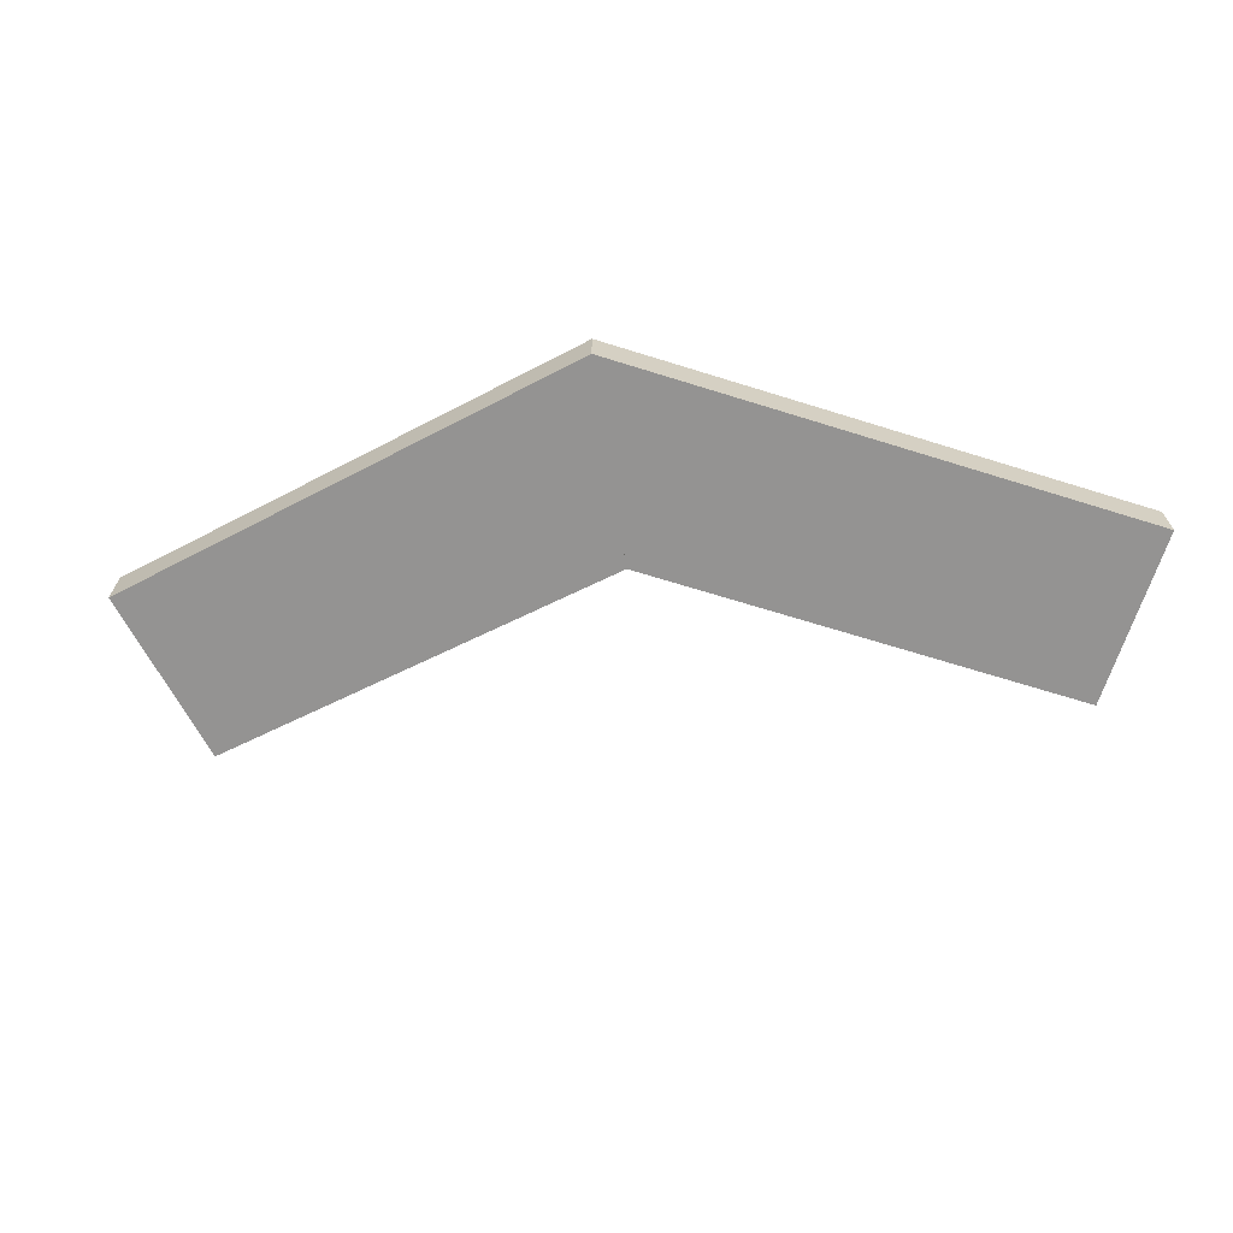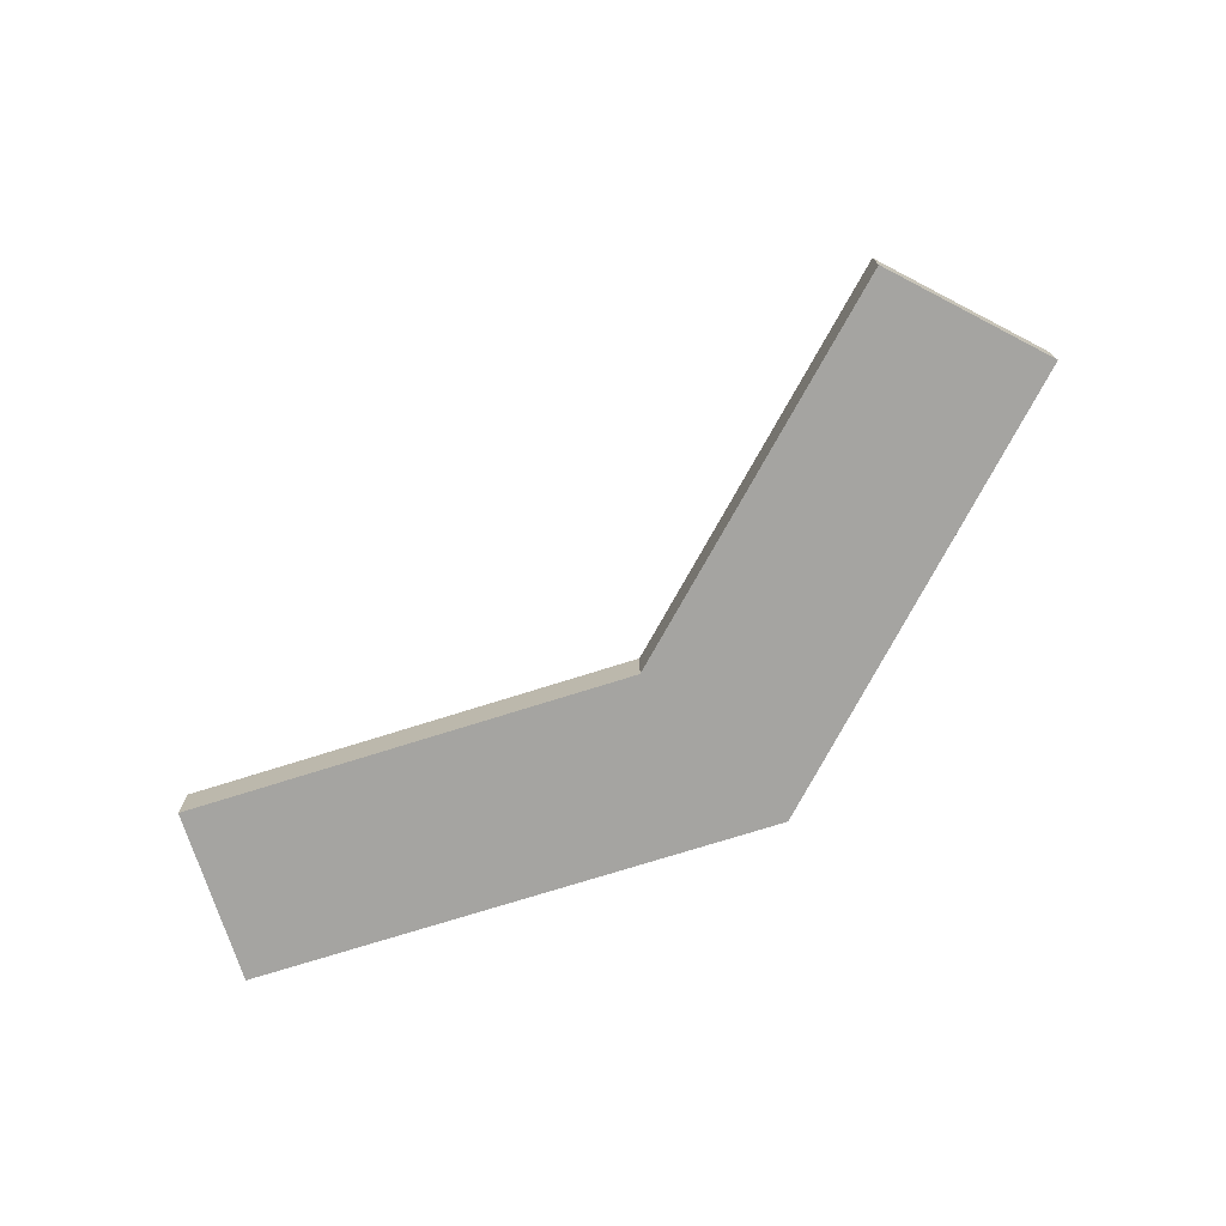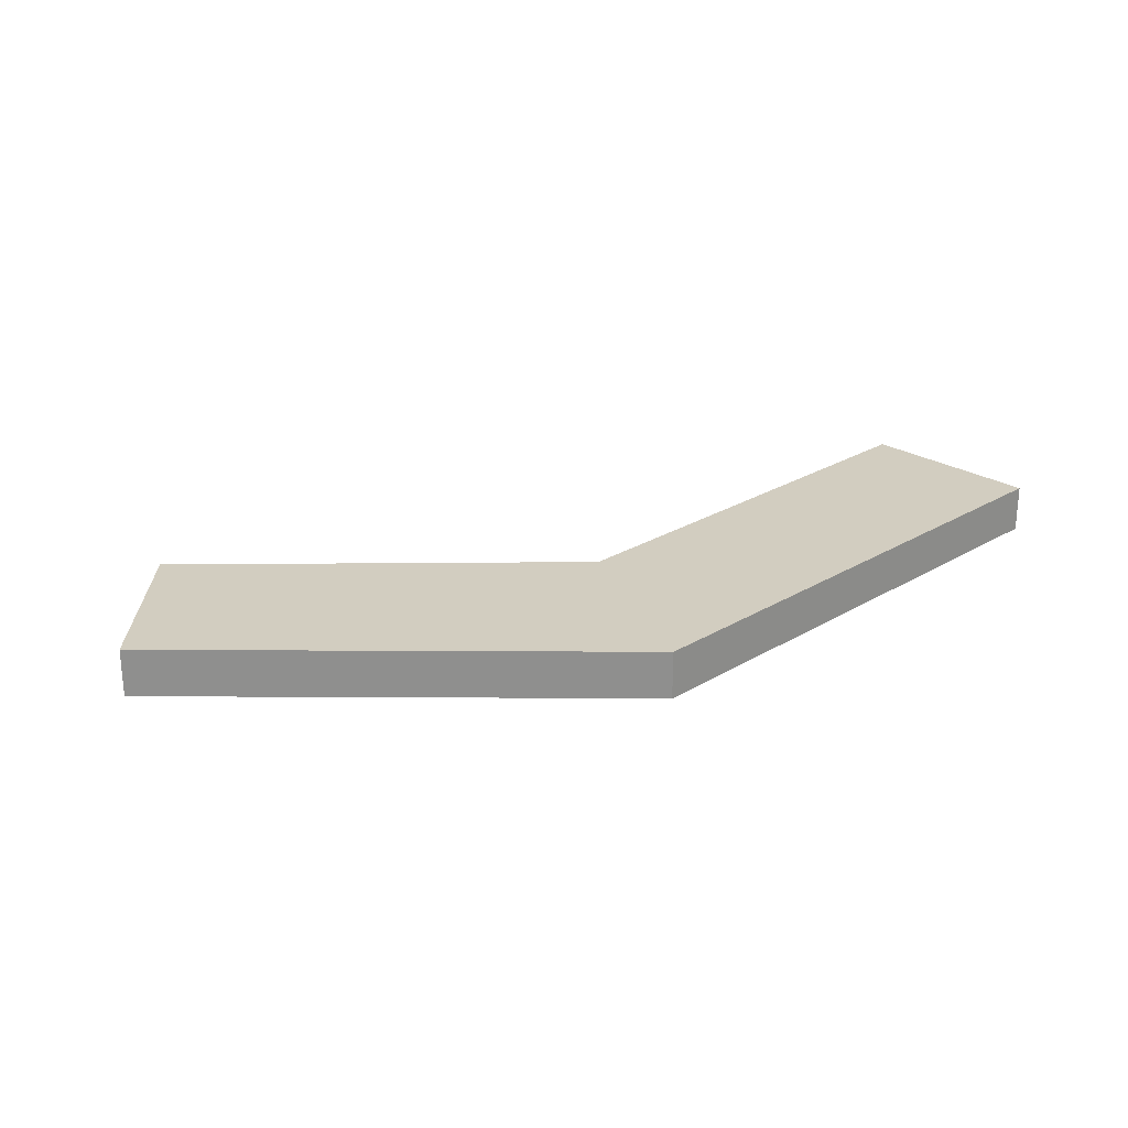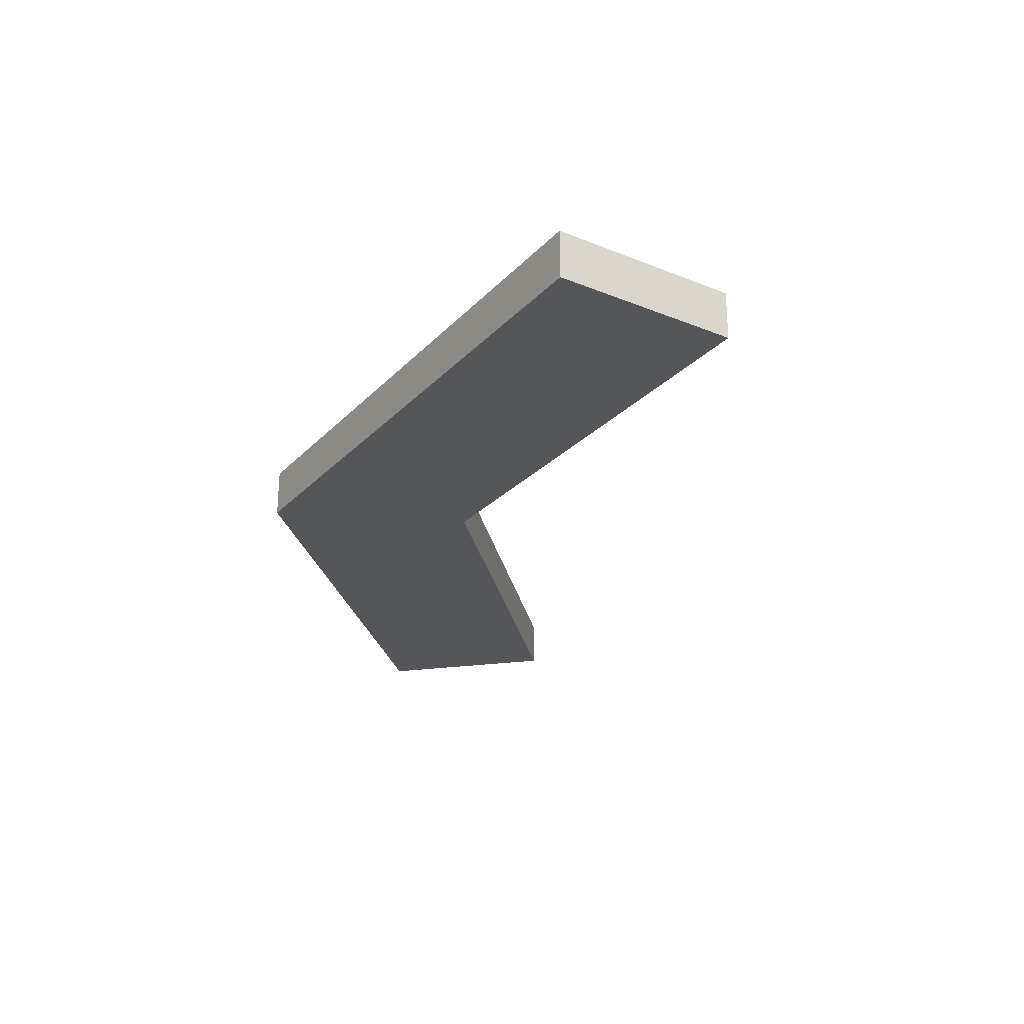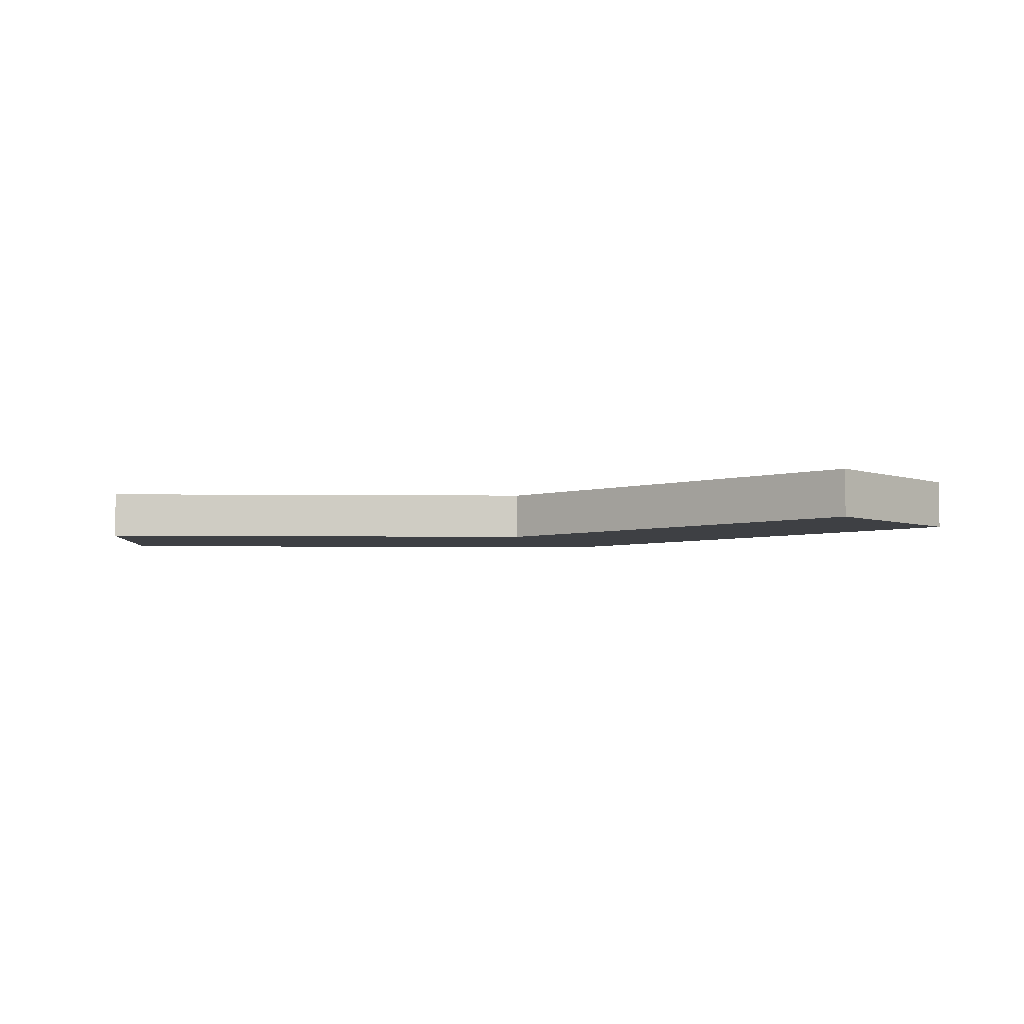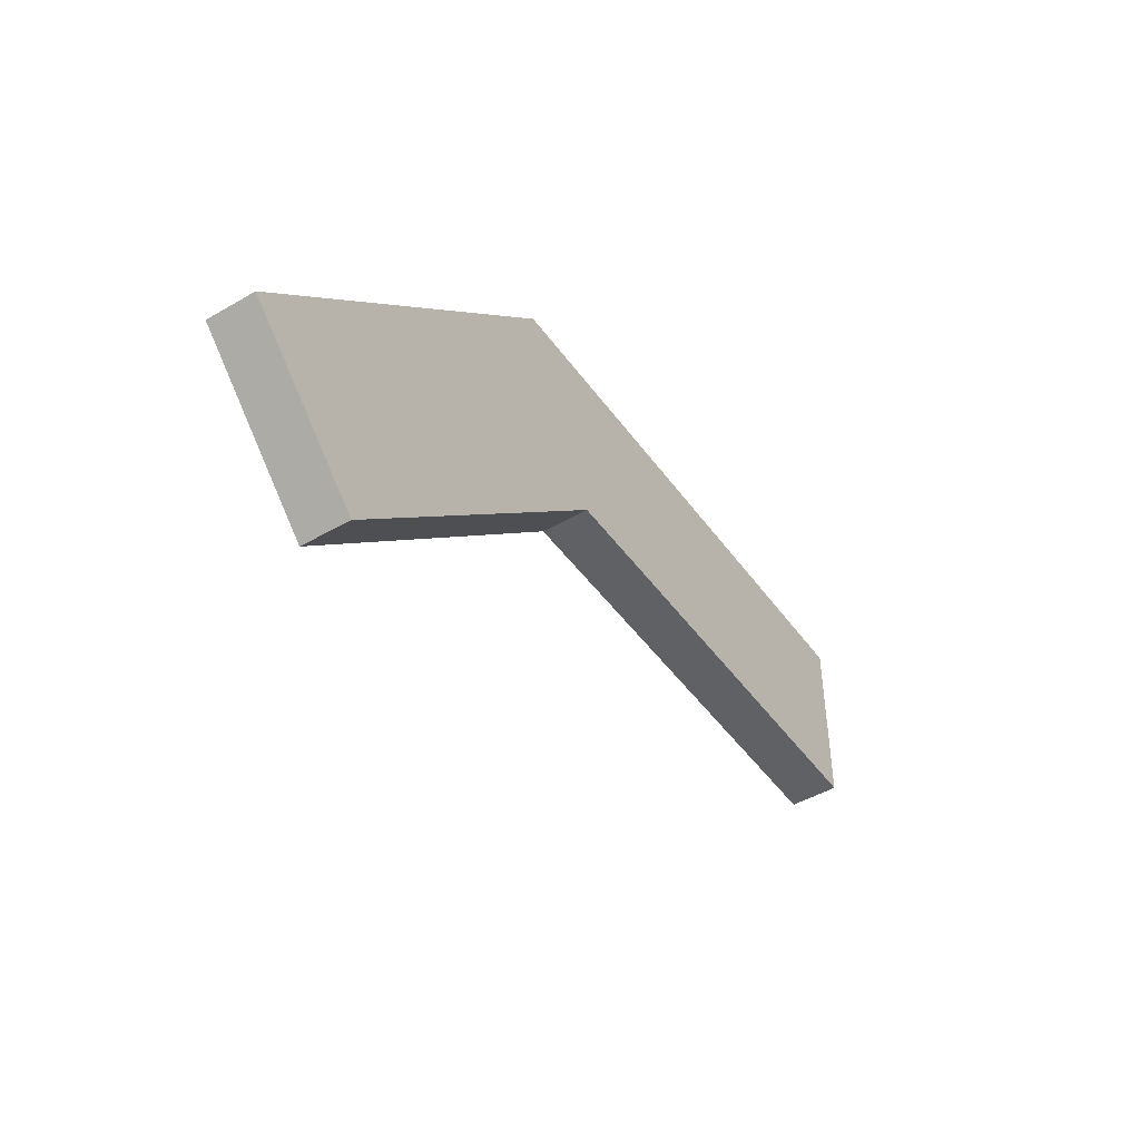
<metadata>
{"format":"obj","ext":"obj","renderer":"f3d","projection":"perspective","resolution":1024,"background":"white","views":[{"elev":-66.8,"azim":-17.4,"up":"+Y"},{"elev":-73.4,"azim":-162.4,"up":"+Y"},{"elev":24.7,"azim":-44.4,"up":"+Y"},{"elev":-25.8,"azim":57.3,"up":"+Y"},{"elev":-4.8,"azim":178.0,"up":"+Y"},{"elev":-46.2,"azim":-56.4,"up":"+Z"}]}
</metadata>
<code>
g default
v -1.045 -0.5 2.203
v 10.5 -0.5 2.203
v -1.045 0.5 2.203
v 10.5 0.5 2.203
v 0.8444 0.5 -1.65
v 10.5 0.5 -1.65
v 0.8444 -0.5 -1.65
v 10.5 -0.5 -1.65
v -8.46 0.5 -5.186
v -8.46 -0.5 -5.186
v -5.735 -0.5 -7.911
v -5.735 0.5 -7.911
g spikesCurveCOLL PlatfprmsAndSpikes
f 1 2 4 3
f 3 4 6 5
f 5 6 8 7
f 7 8 2 1
f 2 8 6 4
f 7 1 3 5
f 3 9 10 1
f 1 10 11 7
f 7 11 12 5
f 5 12 9 3
f 9 12 11 10

</code>
